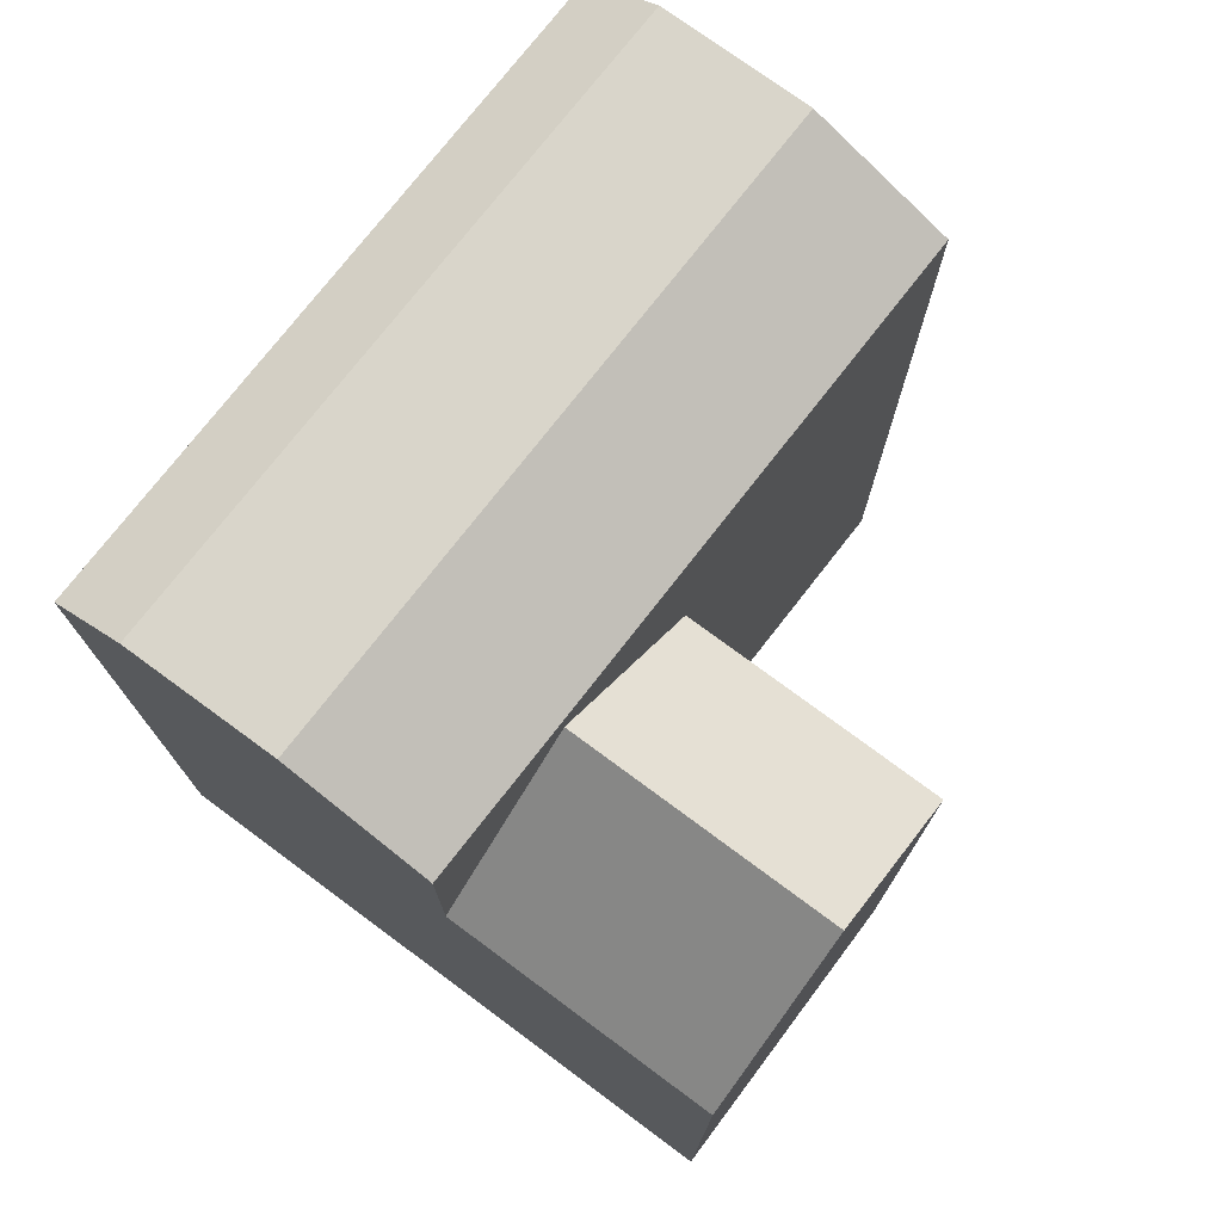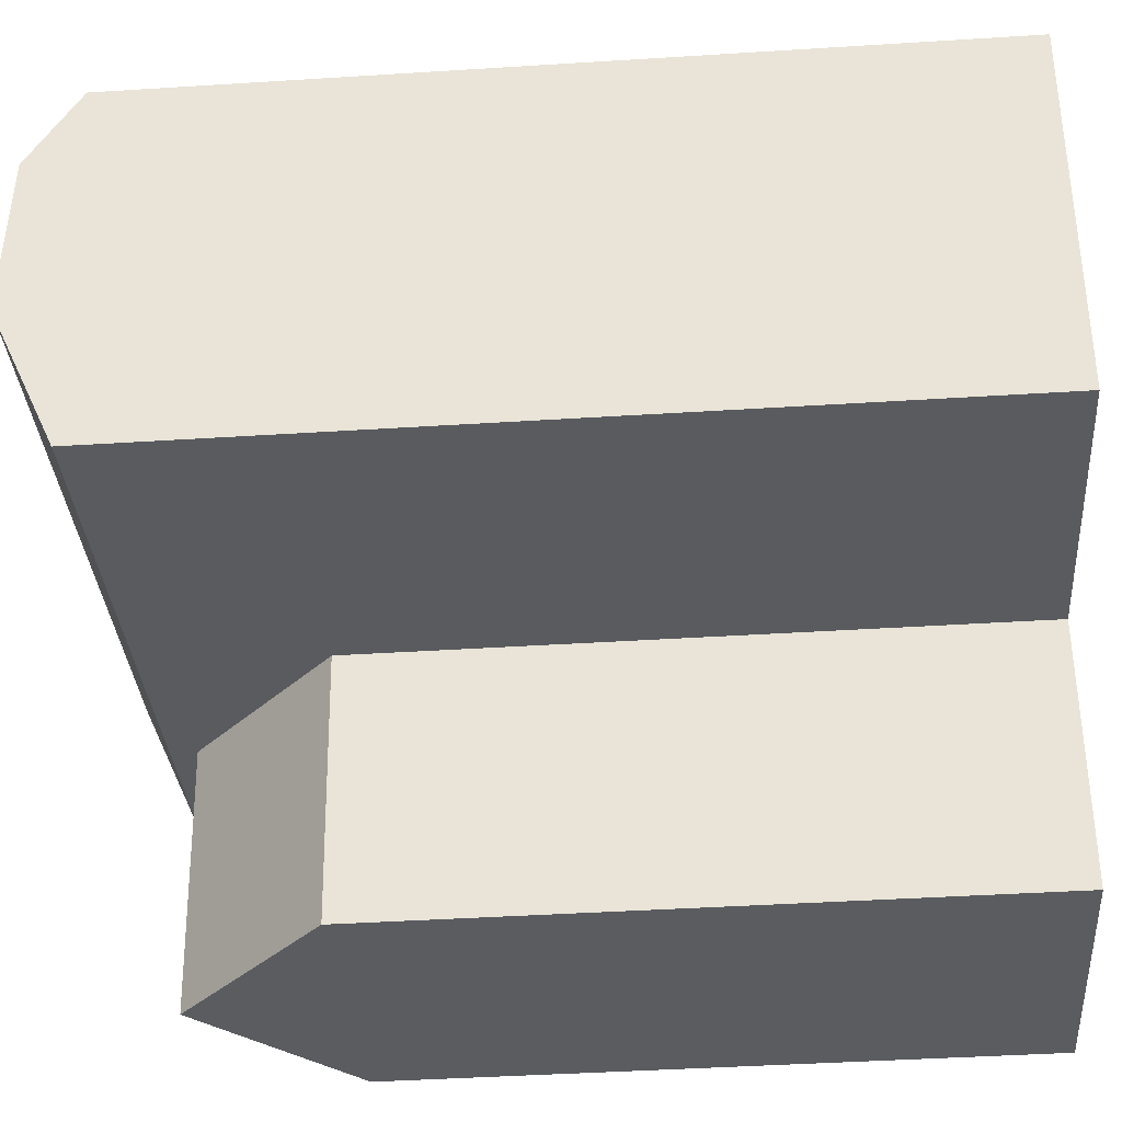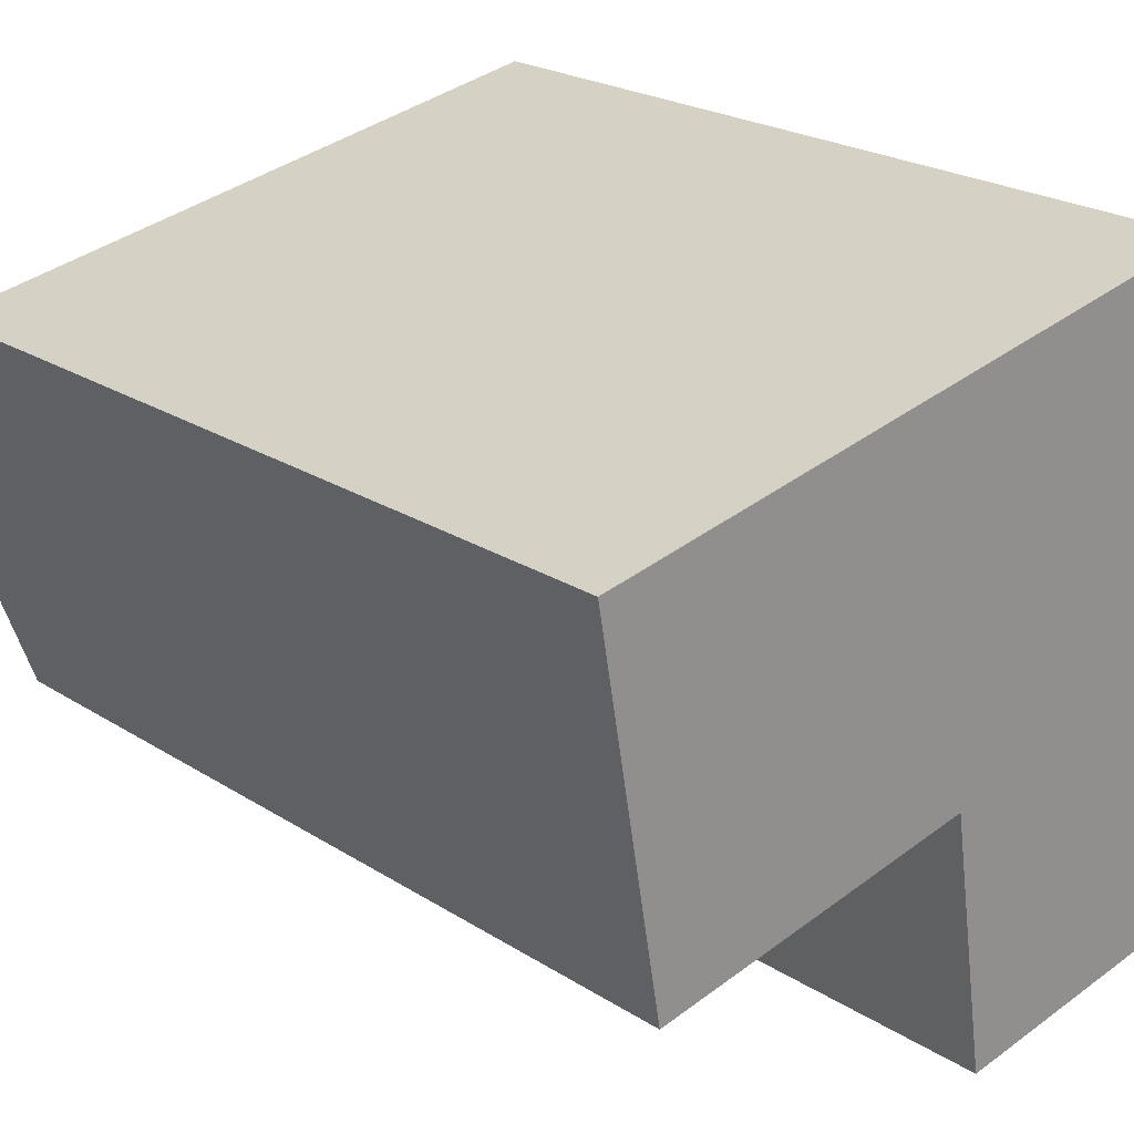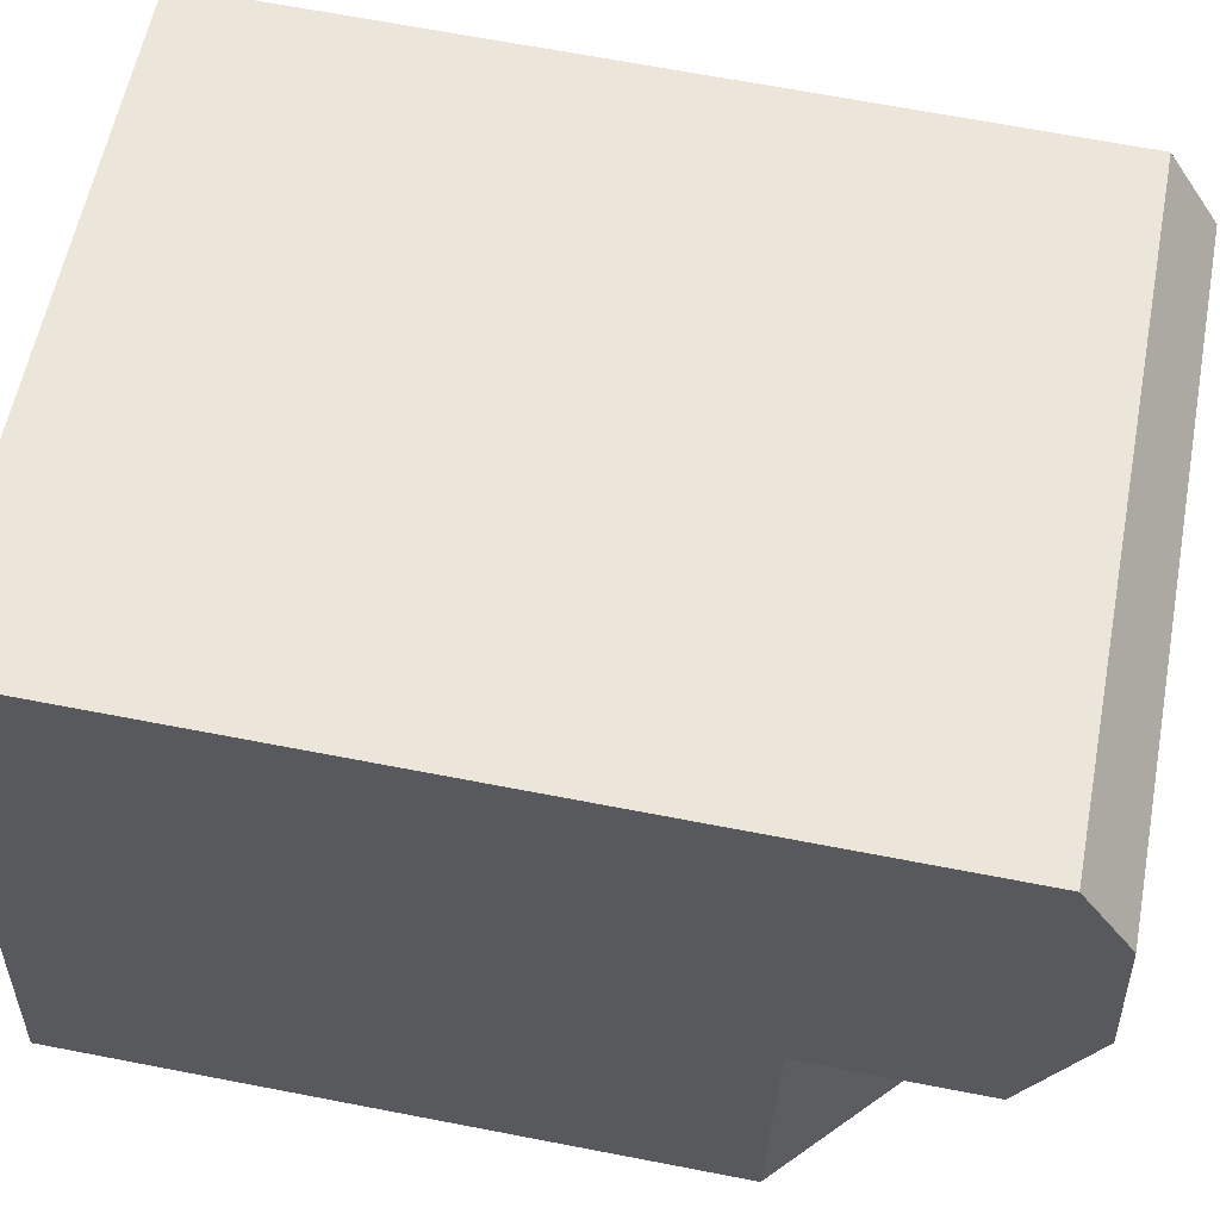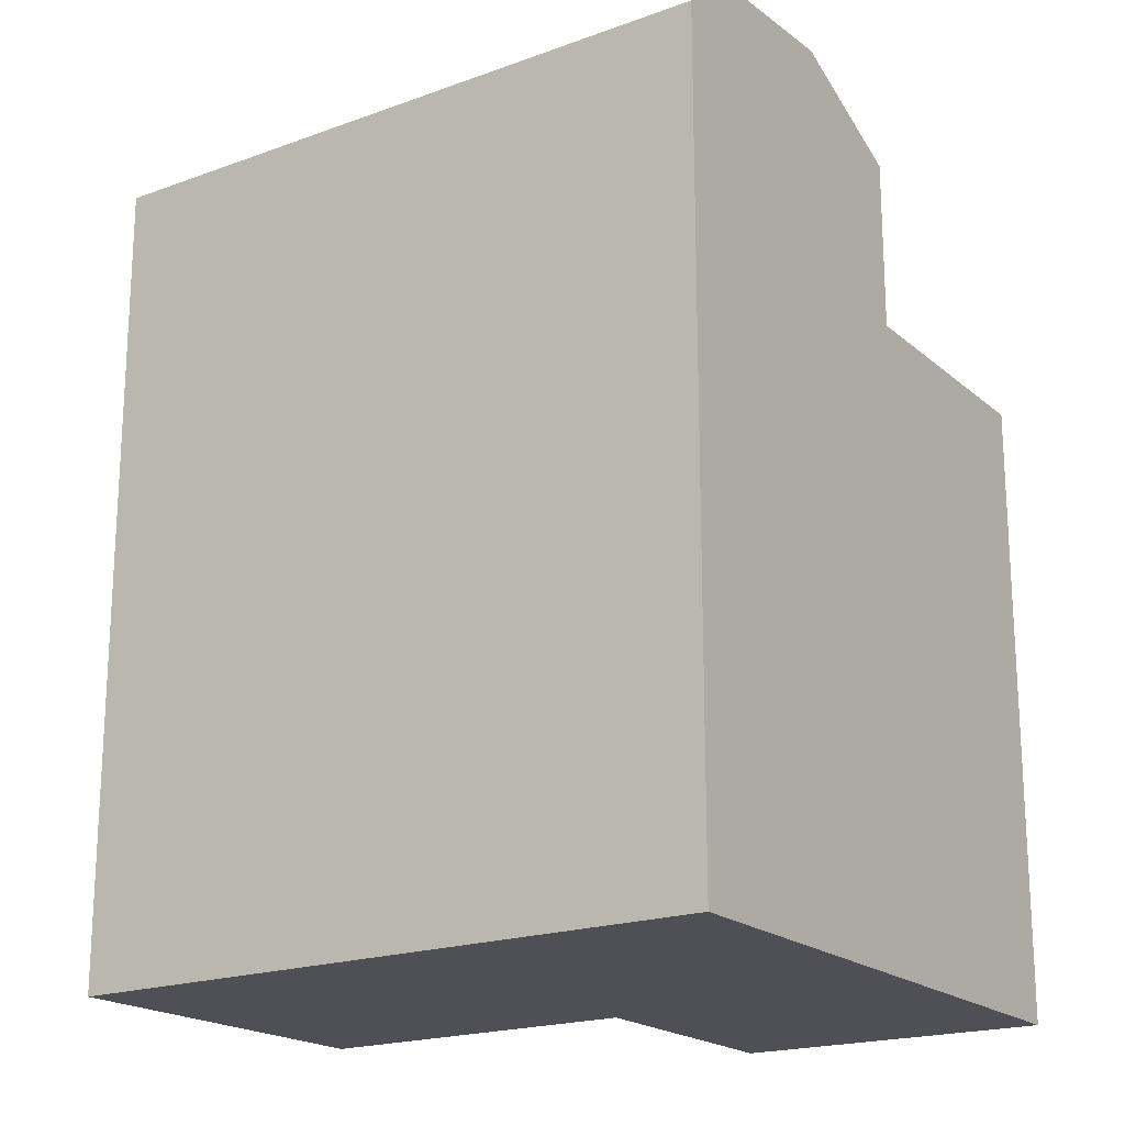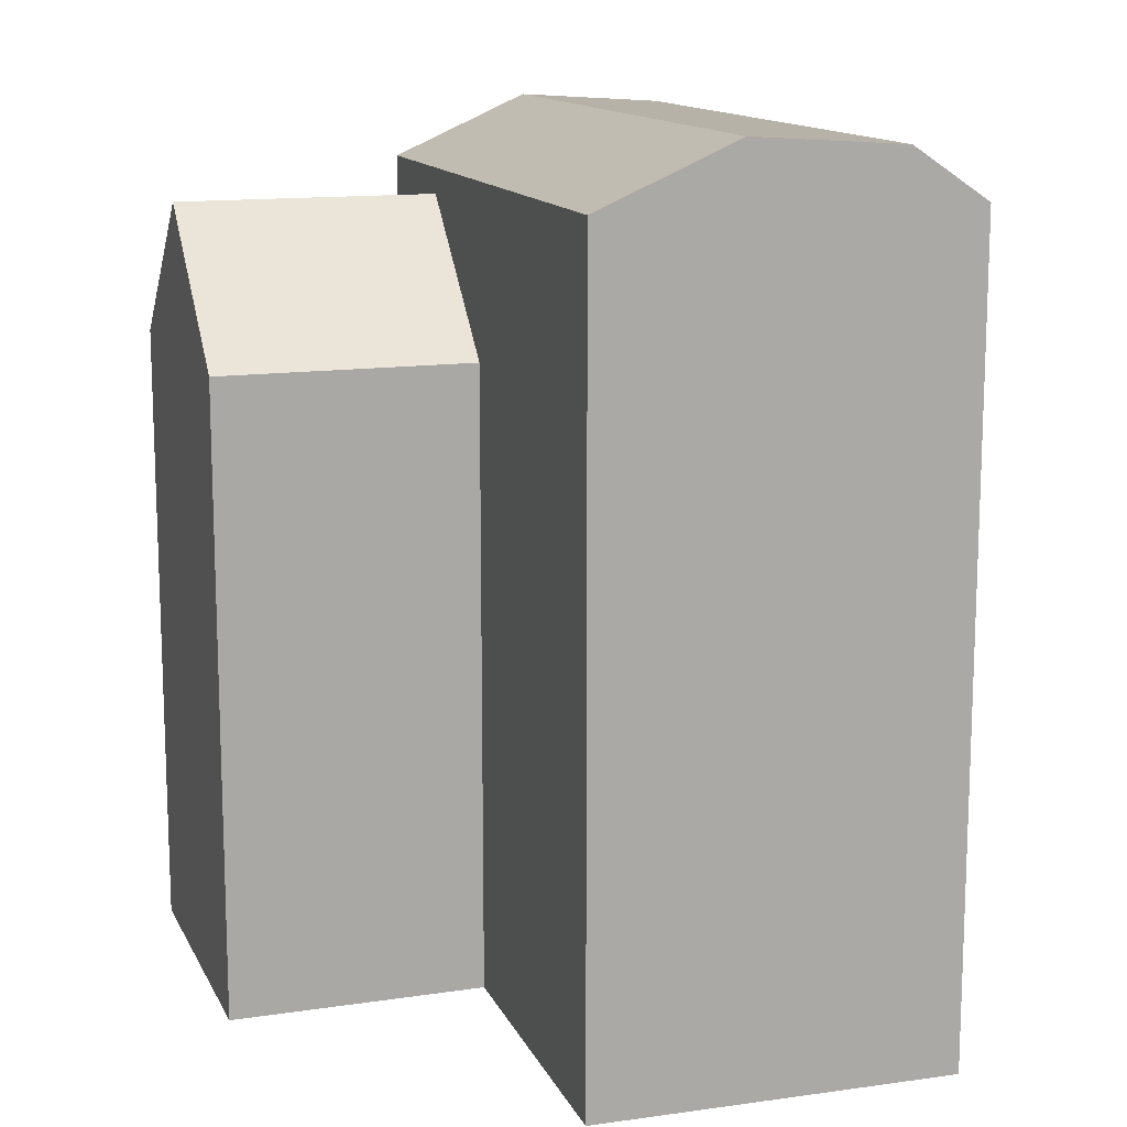
<metadata>
{"format":"obj","ext":"obj","renderer":"f3d","projection":"perspective","resolution":1024,"background":"white","views":[{"elev":75.8,"azim":117.7,"up":"+Y"},{"elev":-42.9,"azim":-85.7,"up":"+Z"},{"elev":22.9,"azim":-42.7,"up":"+Z"},{"elev":67.8,"azim":100.9,"up":"+Z"},{"elev":-19.4,"azim":24.3,"up":"+Y"},{"elev":13.3,"azim":-117.6,"up":"+Y"}]}
</metadata>
<code>
v  19.72 16.8 -13.4
v  18.63 16.8 -6.444
v  19.72 8.207e-16 -13.4
v  17.46 -6.896e-17 1.126
v  17.15 21.35 3.098
v  17.15 -1.898e-16 3.099
v  18.07 1.725e-16 -2.817
v  18.63 3.946e-16 -6.444
v  18.63 21.35 -6.445
v  17.46 22.7 1.126
v  18.07 22.96 -2.818
v  1.675 5.822e-16 -9.508
v  10.38 16.8 -7.937
v  10.37 4.86e-16 -7.936
v  14.5 20.66 -7.191
v  14.5 21.35 -7.191
v  10.38 21.35 -7.937
v  1.676 21.35 -9.509
v  11.43 16.8 -14.74
v  15.57 8.615e-16 -14.07
v  11.43 9.024e-16 -14.74
v  15.57 20.66 -14.07
v  8.892 -9.838e-17 1.607
v  0 0 0
v  8.892 21.35 1.606
v  0.0004542 21.35 -0.0006756
v  0.3469 22.7 -1.967
v  1.039 22.96 -5.894
v  1.038 3.609e-16 -5.894
v  0.3464 1.204e-16 -1.966
v  9.199 22.7 -0.3669
v  9.812 22.96 -4.31
g defaultobject
f 1 2 3
f 4 5 6
f 5 4 7
f 5 7 8
f 5 8 3
f 5 3 2
f 5 2 9
f 5 9 10
f 10 9 11
f 12 13 14
f 15 9 2
f 9 15 16
f 16 15 13
f 16 13 17
f 17 13 12
f 17 12 18
f 19 20 21
f 20 19 3
f 3 19 1
f 1 19 22
f 5 23 6
f 23 5 24
f 24 5 25
f 24 25 26
f 18 27 28
f 27 18 26
f 26 18 12
f 26 12 24
f 24 12 29
f 24 29 30
f 13 21 14
f 21 13 19
f 10 25 5
f 25 10 31
f 25 31 26
f 26 31 27
f 11 31 10
f 31 11 32
f 31 32 27
f 27 32 28
f 9 32 11
f 32 9 16
f 32 16 17
f 32 17 28
f 28 17 18
f 22 13 15
f 13 22 19
f 1 15 2
f 15 1 22
f 8 20 3
f 20 8 7
f 20 7 4
f 20 4 21
f 21 4 6
f 21 6 23
f 21 23 14
f 14 23 12
f 12 23 24
f 12 24 29
f 29 24 30

</code>
